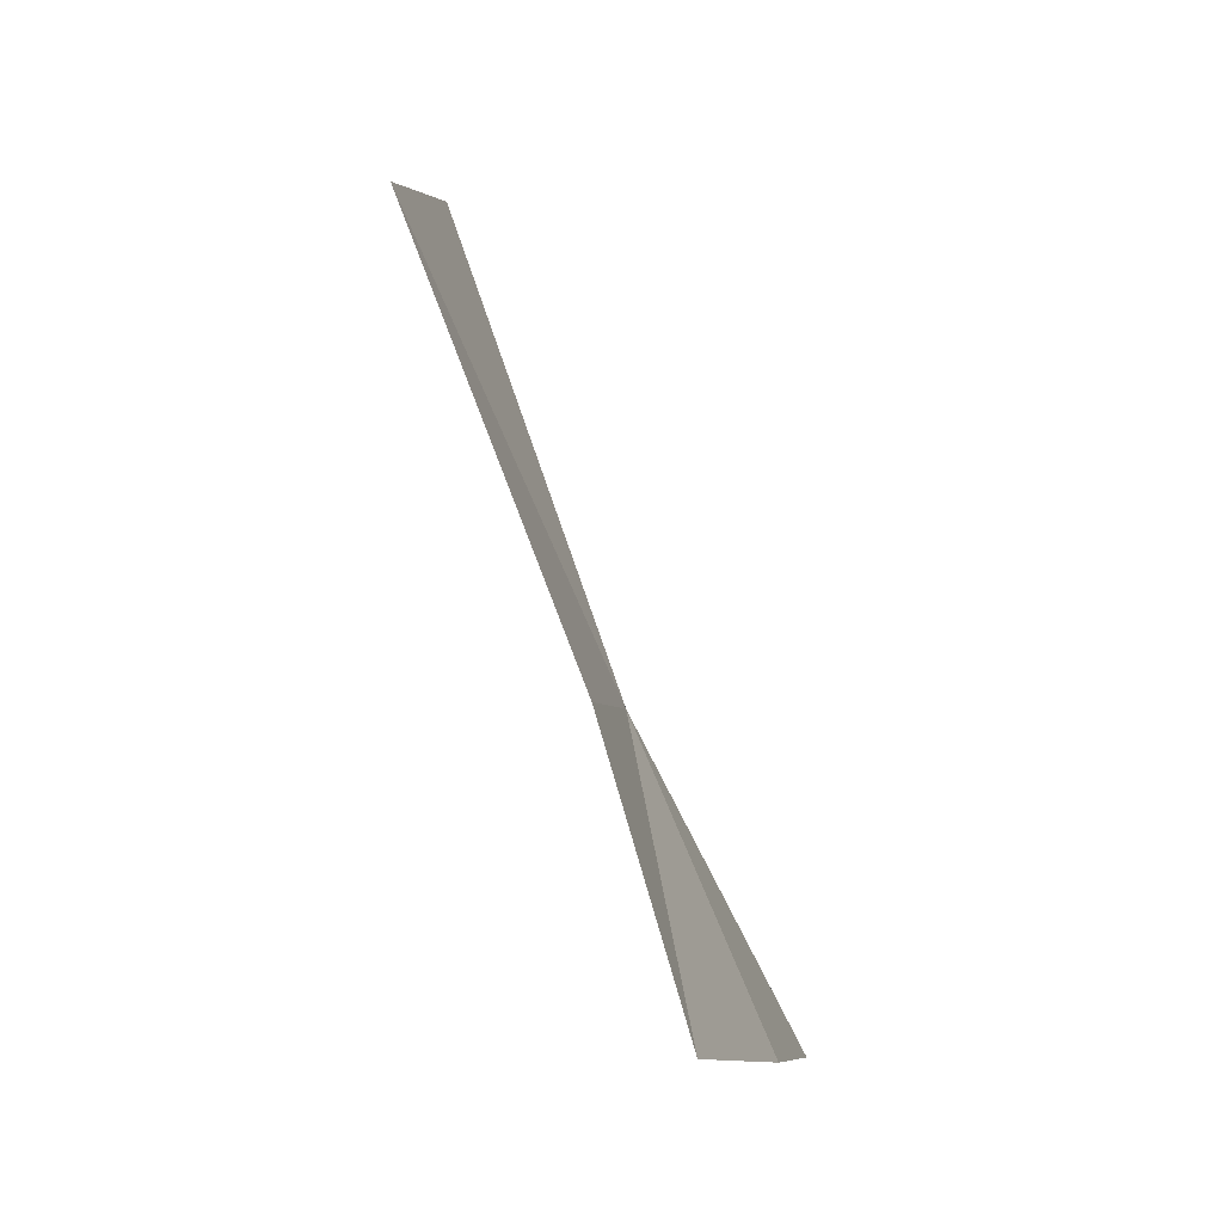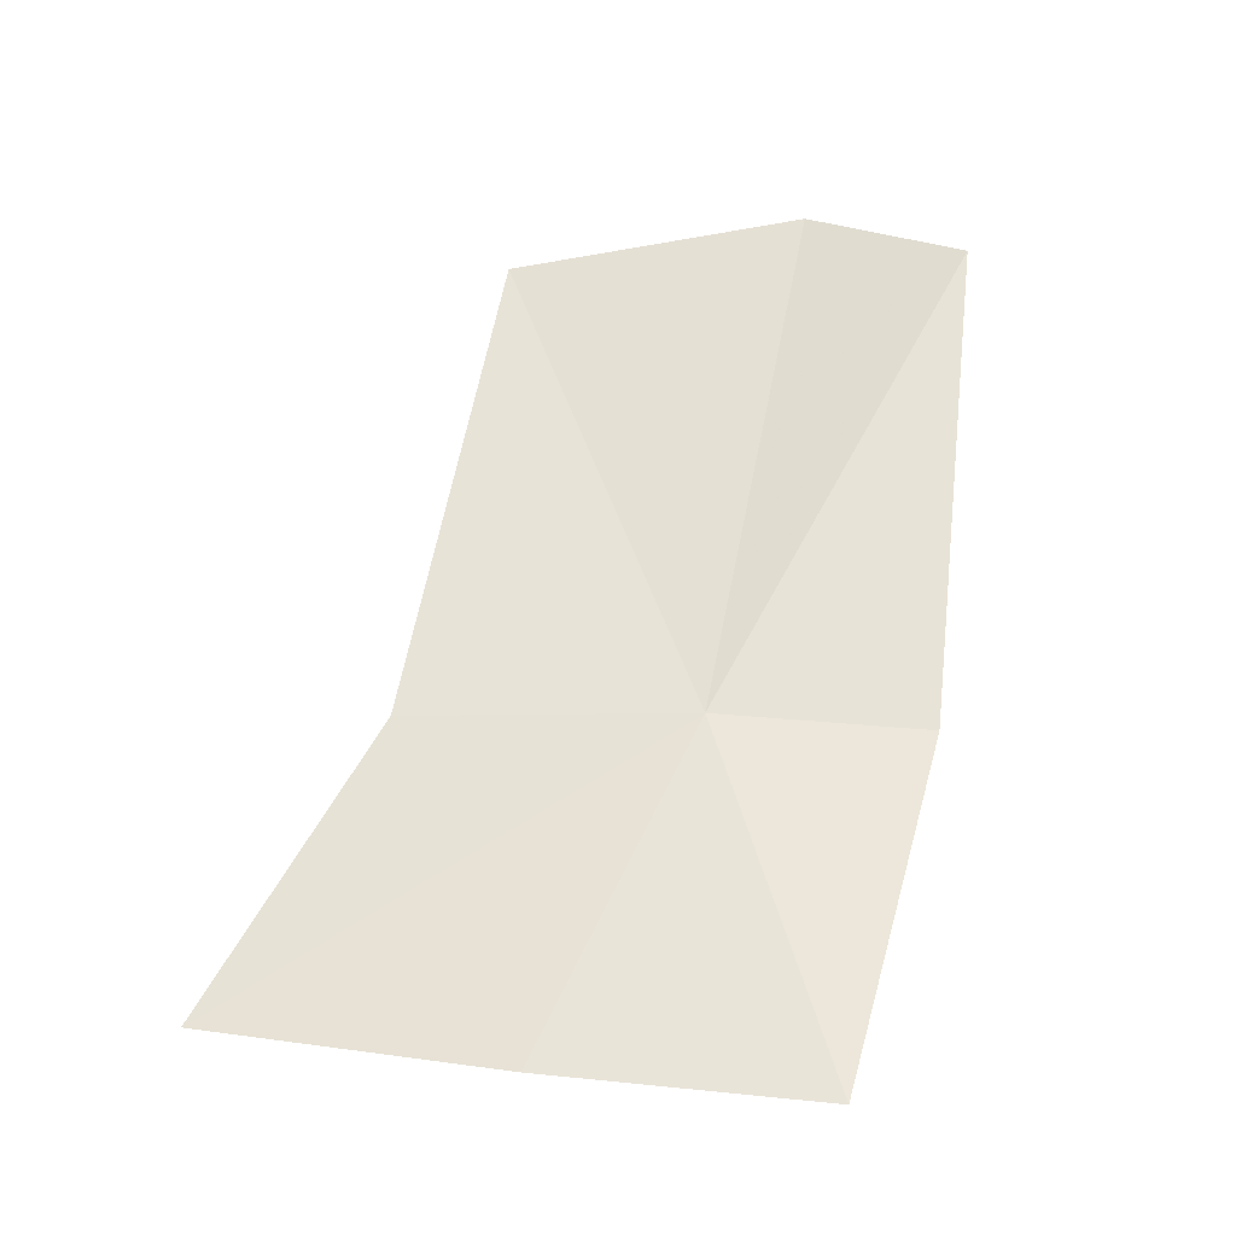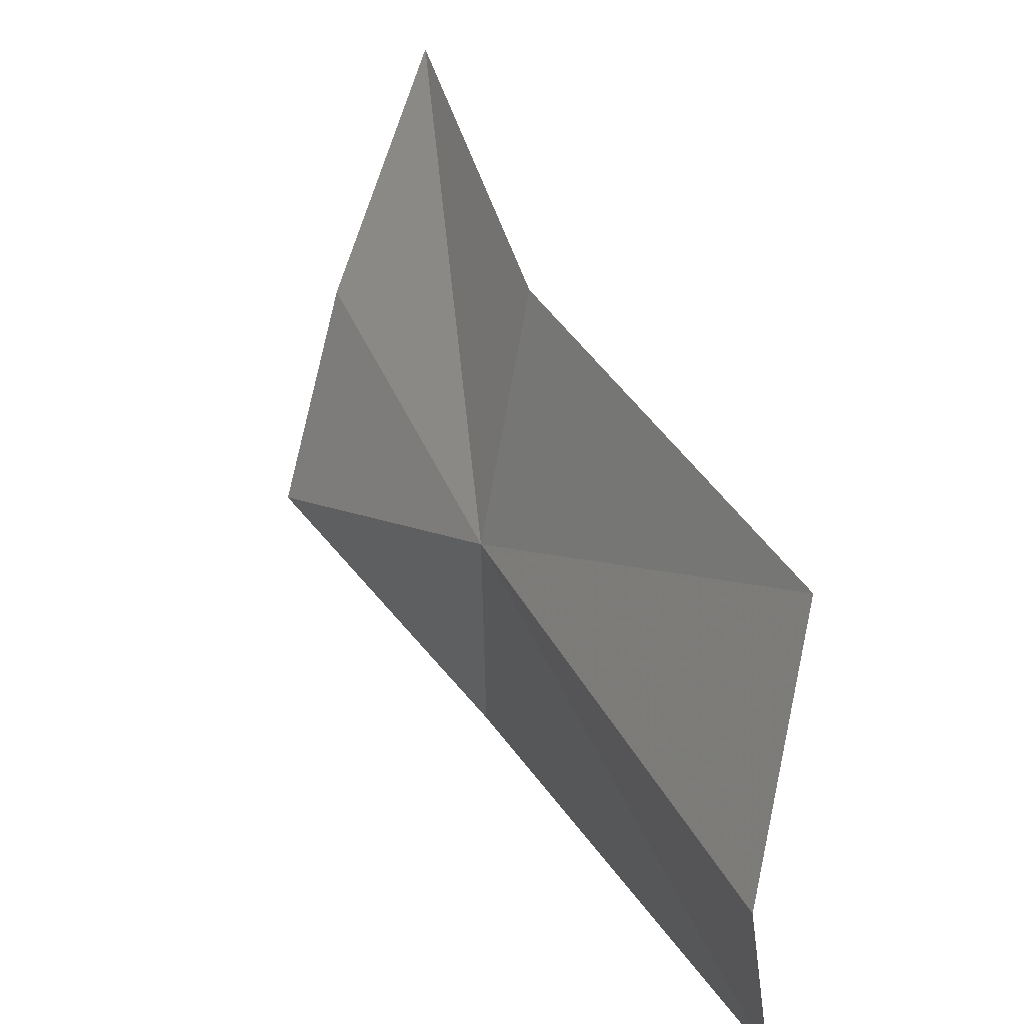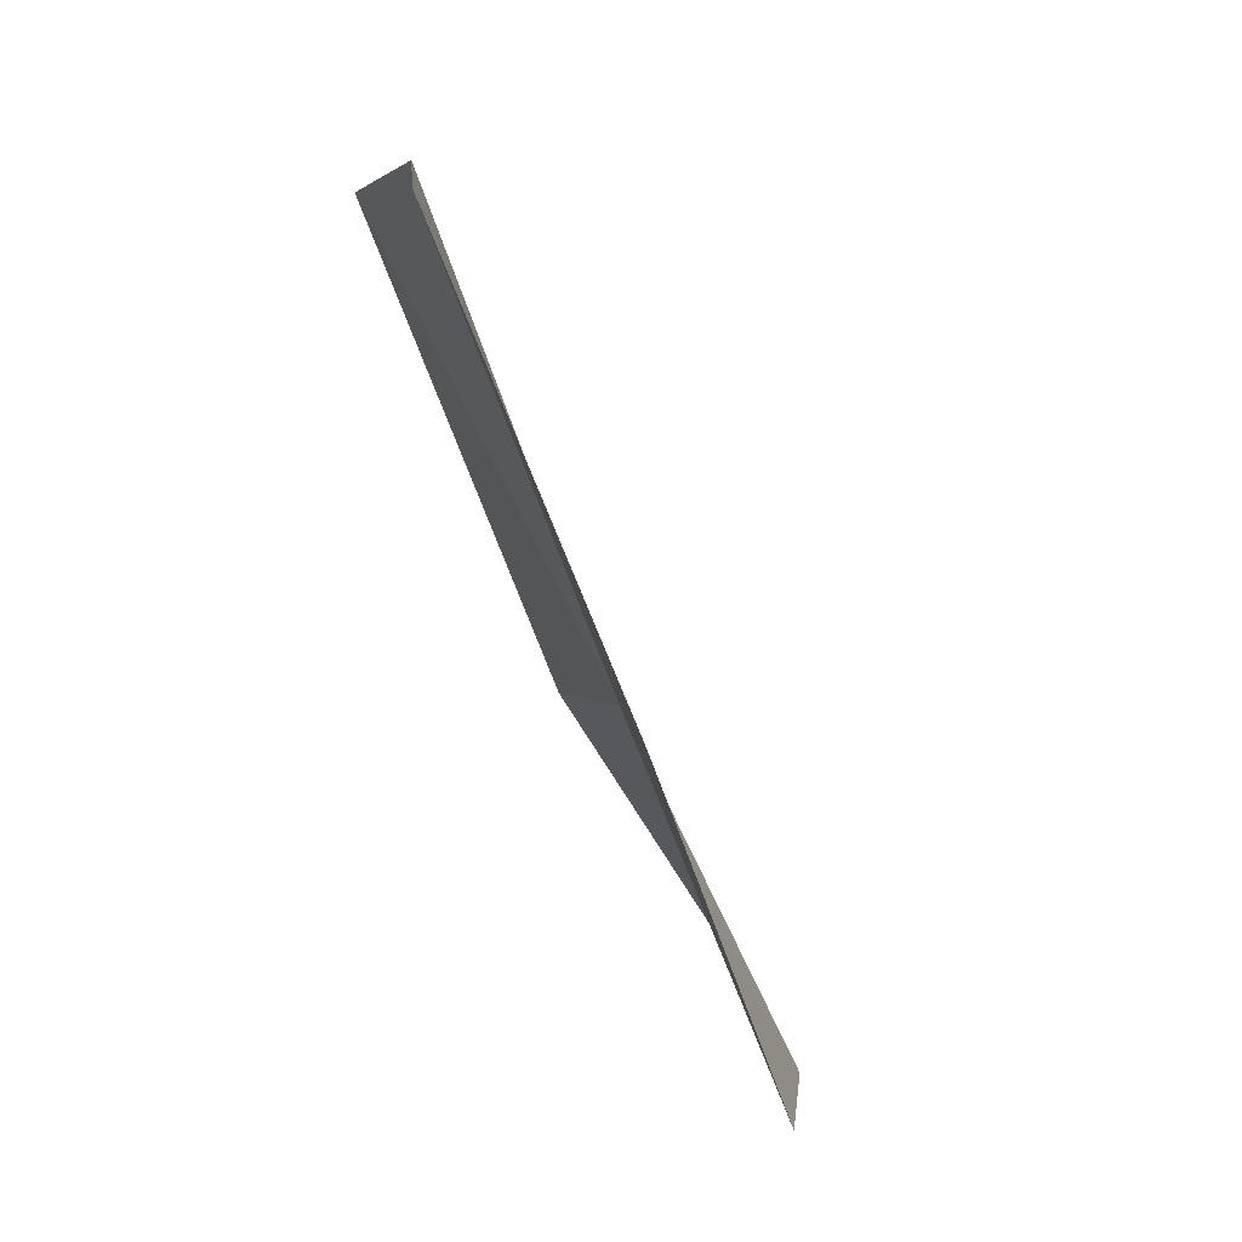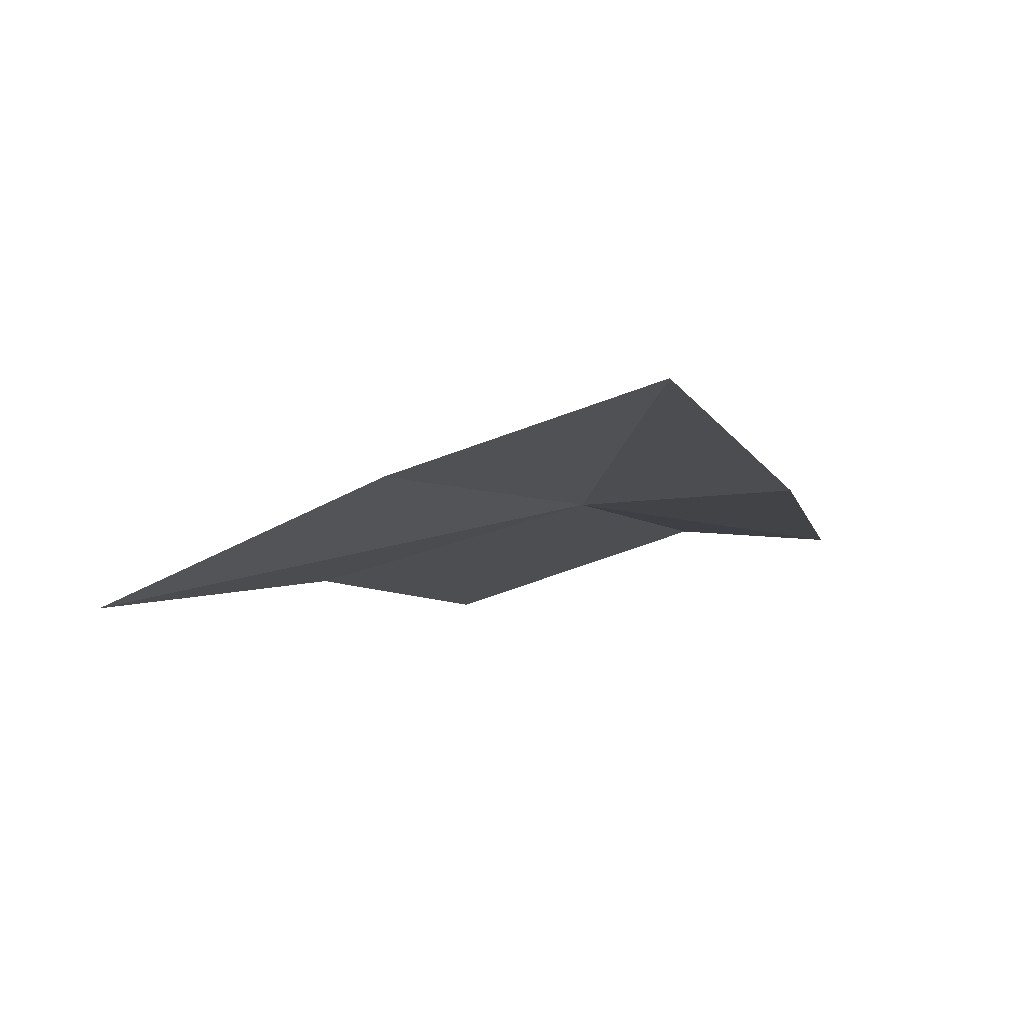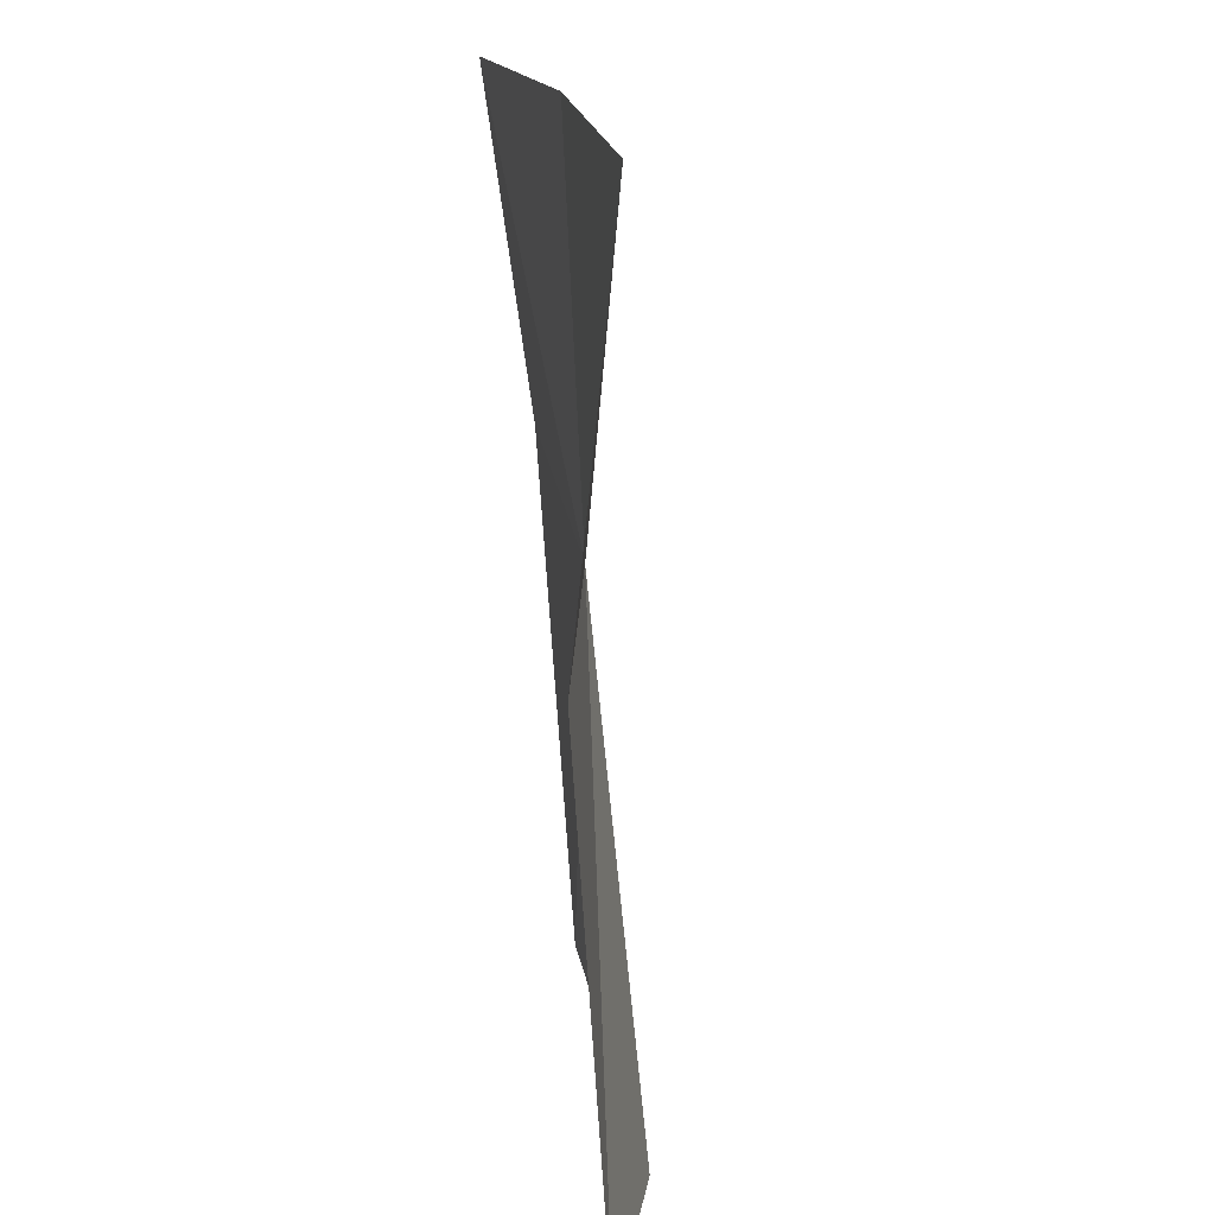
<metadata>
{"format":"obj","ext":"obj","renderer":"f3d","projection":"perspective","resolution":1024,"background":"white","views":[{"elev":-3.6,"azim":175.8,"up":"+Z"},{"elev":-7.5,"azim":-97.7,"up":"+Z"},{"elev":25.1,"azim":-8.8,"up":"+Y"},{"elev":5.3,"azim":165.1,"up":"+Z"},{"elev":-76.8,"azim":-83.4,"up":"+Z"},{"elev":-58.7,"azim":-155.8,"up":"+Y"}]}
</metadata>
<code>
v -0.4797 0.04722 -0.01106
v -0.4456 0.07163 0.06008
v -0.4719 0.09008 -0.01127
v -0.4536 0.027 0.06745
v -0.5079 0.03397 -0.06279
v -0.4787 0.01382 -0.01302
v -0.498 0.07427 -0.05898
v -0.4495 0.0003732 0.06454
v -0.4825 0.1175 -0.0536
f 1 2 3
f 1 5 6
f 1 7 5
f 1 8 4
f 1 6 8
f 1 9 7
f 1 3 9
f 1 4 2

</code>
